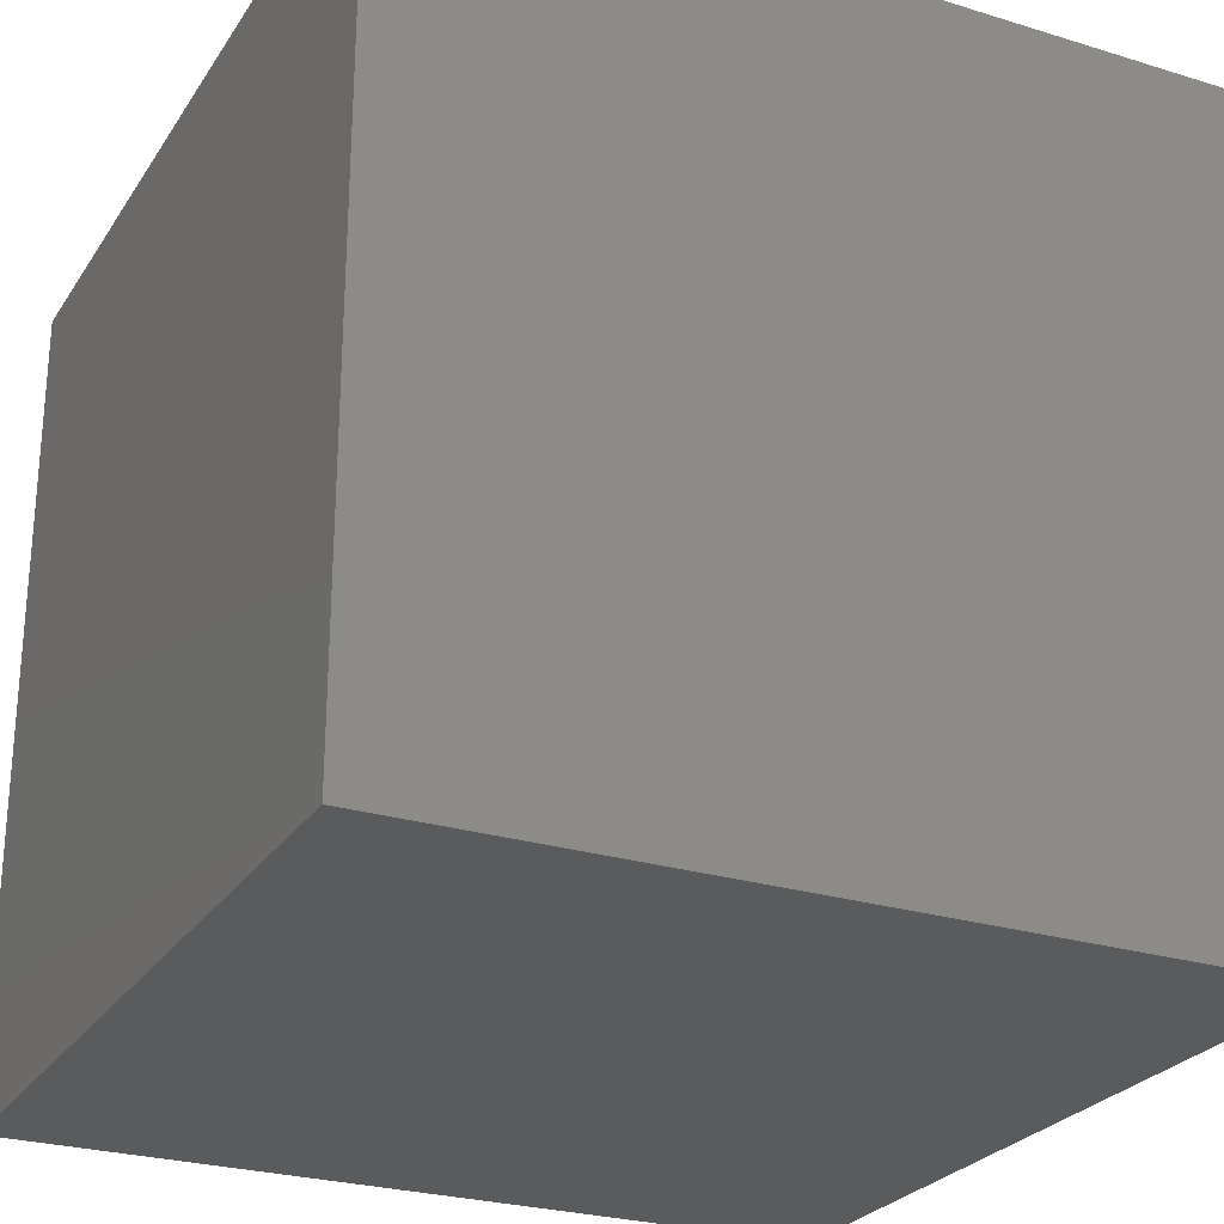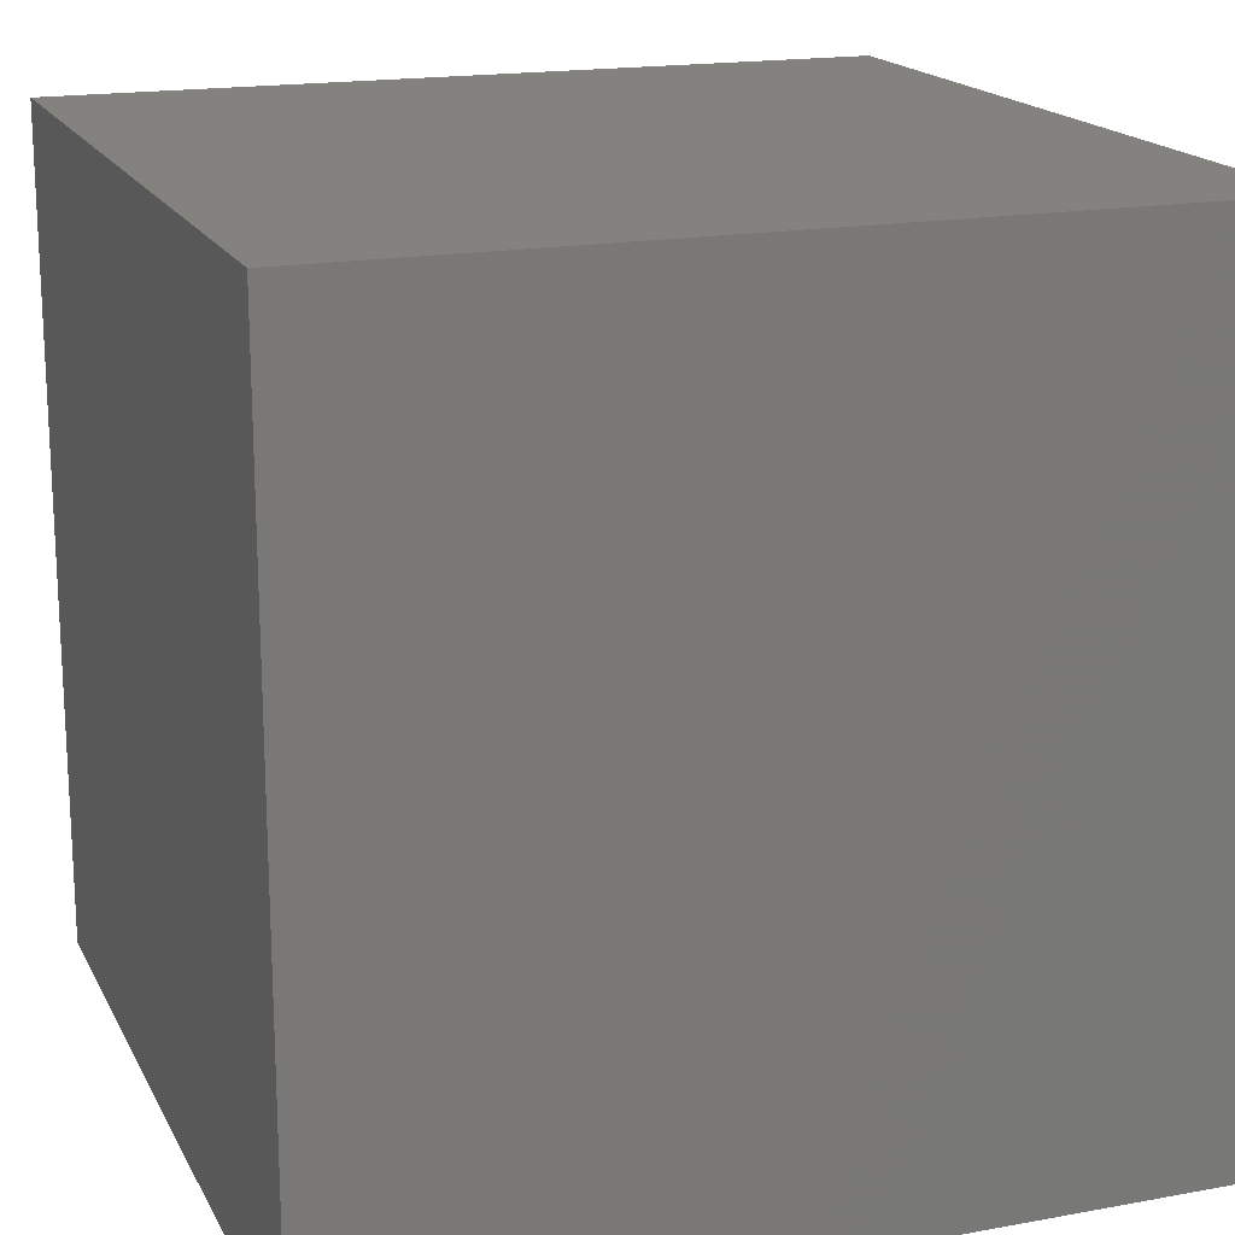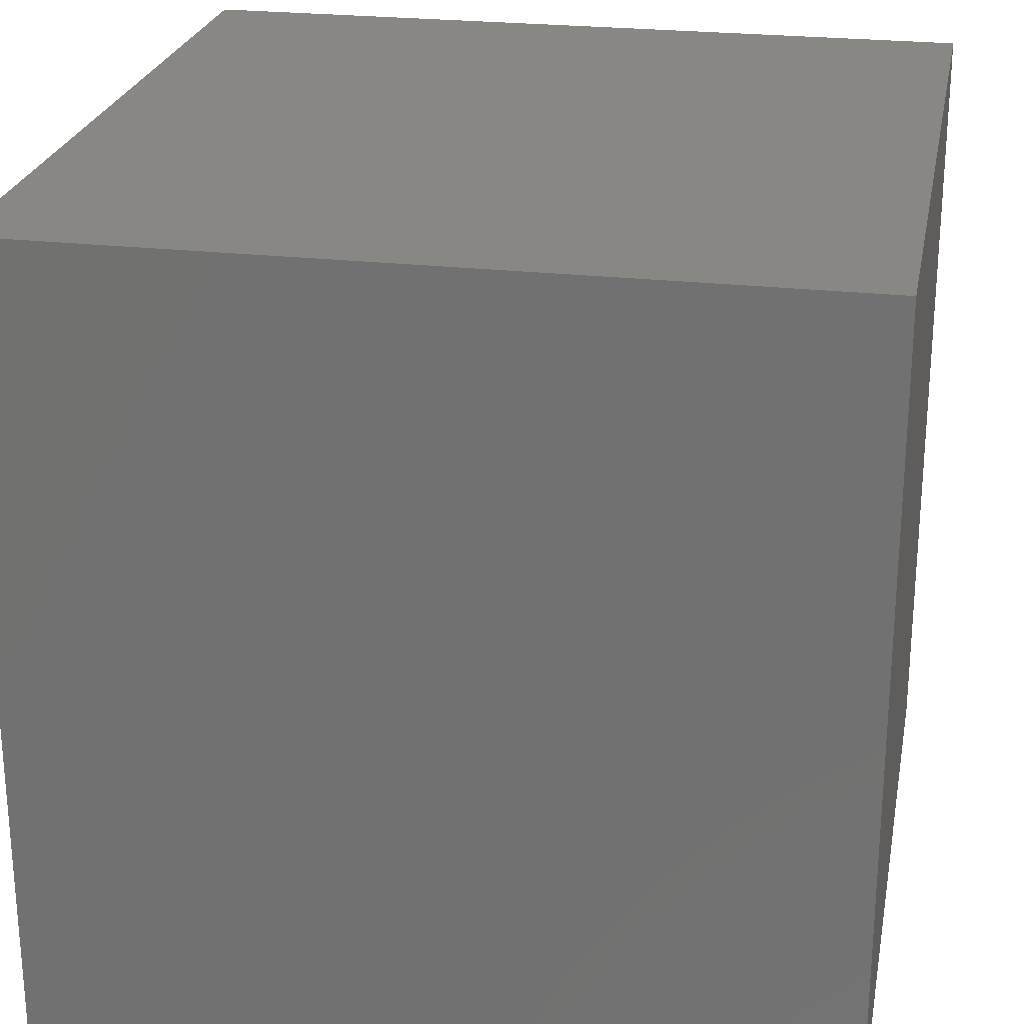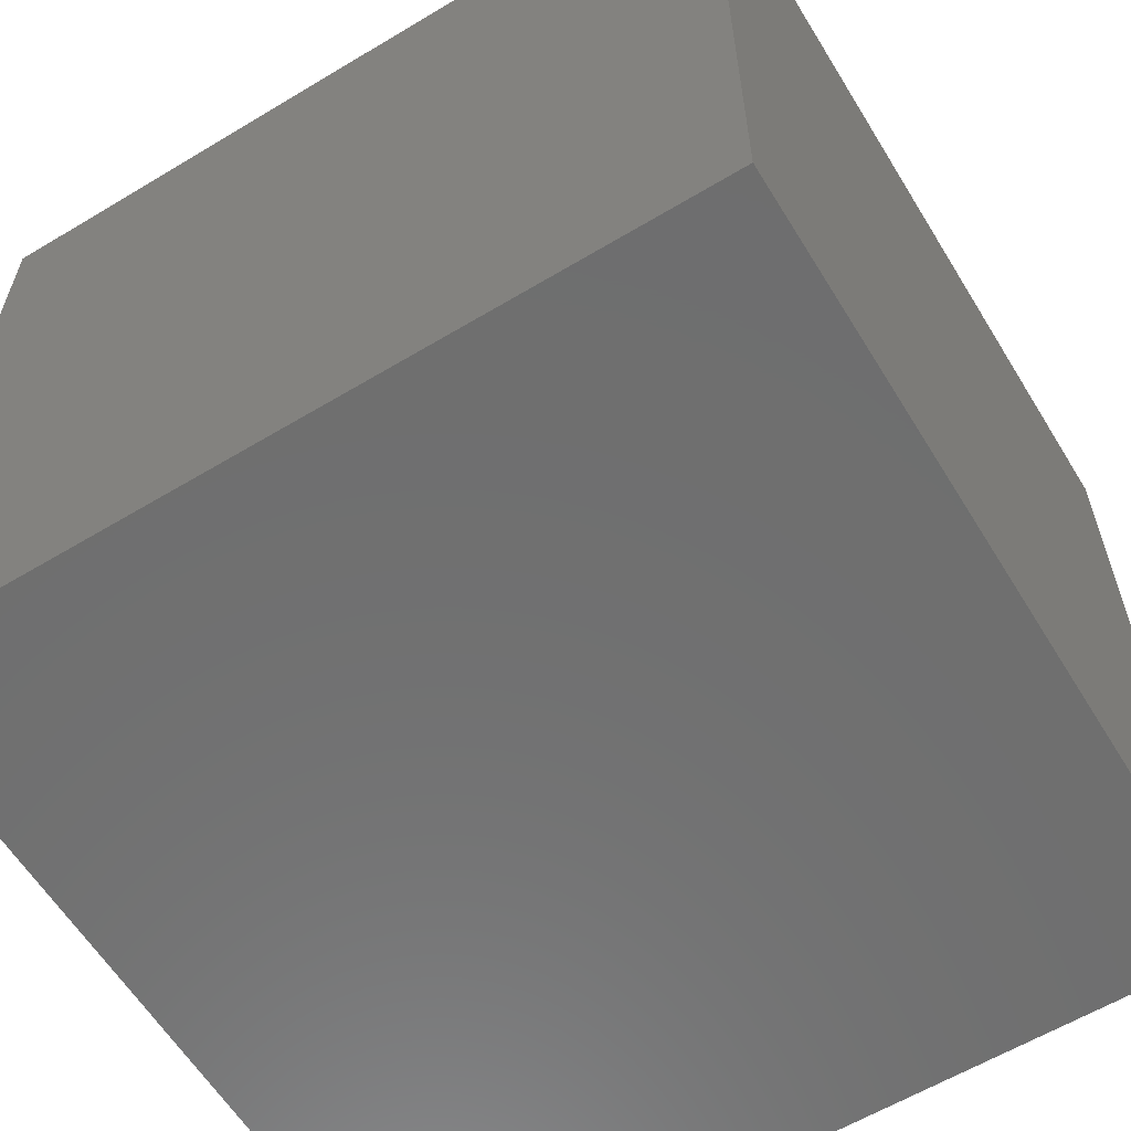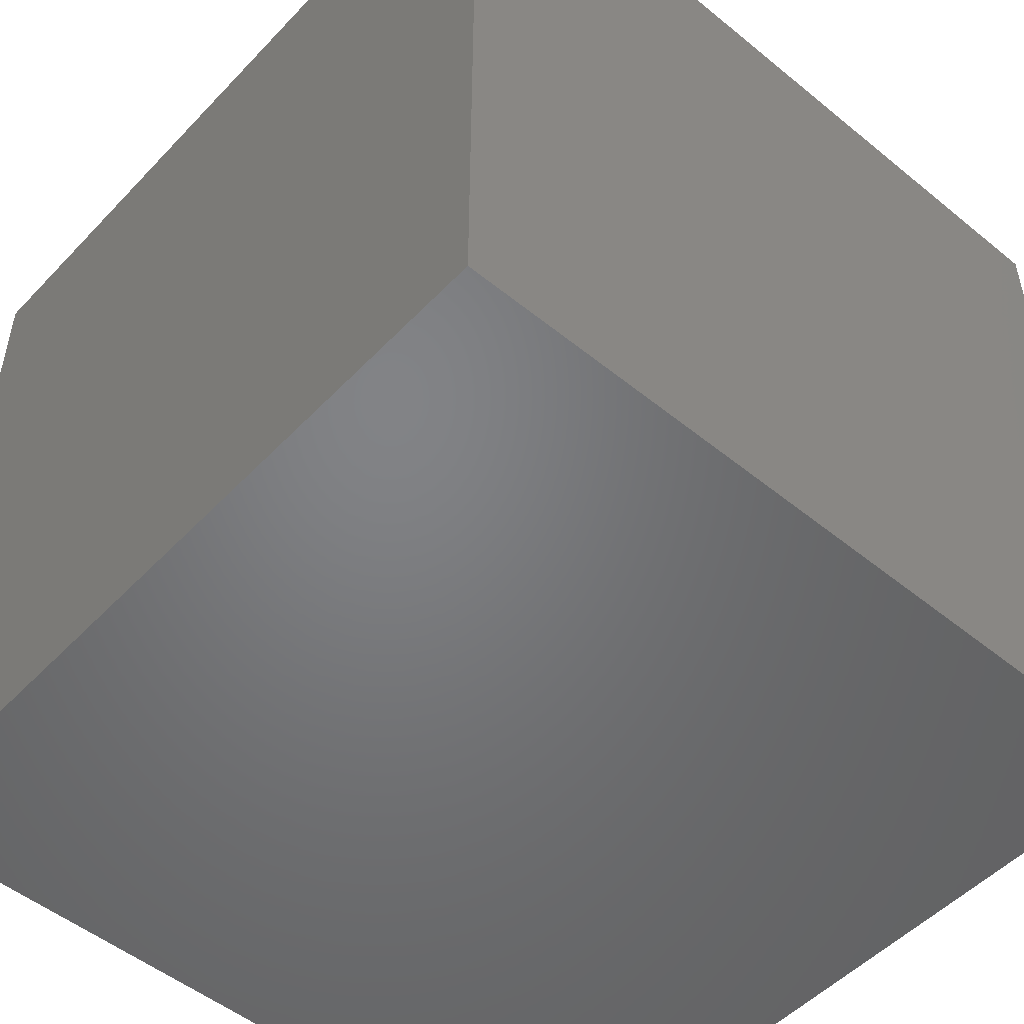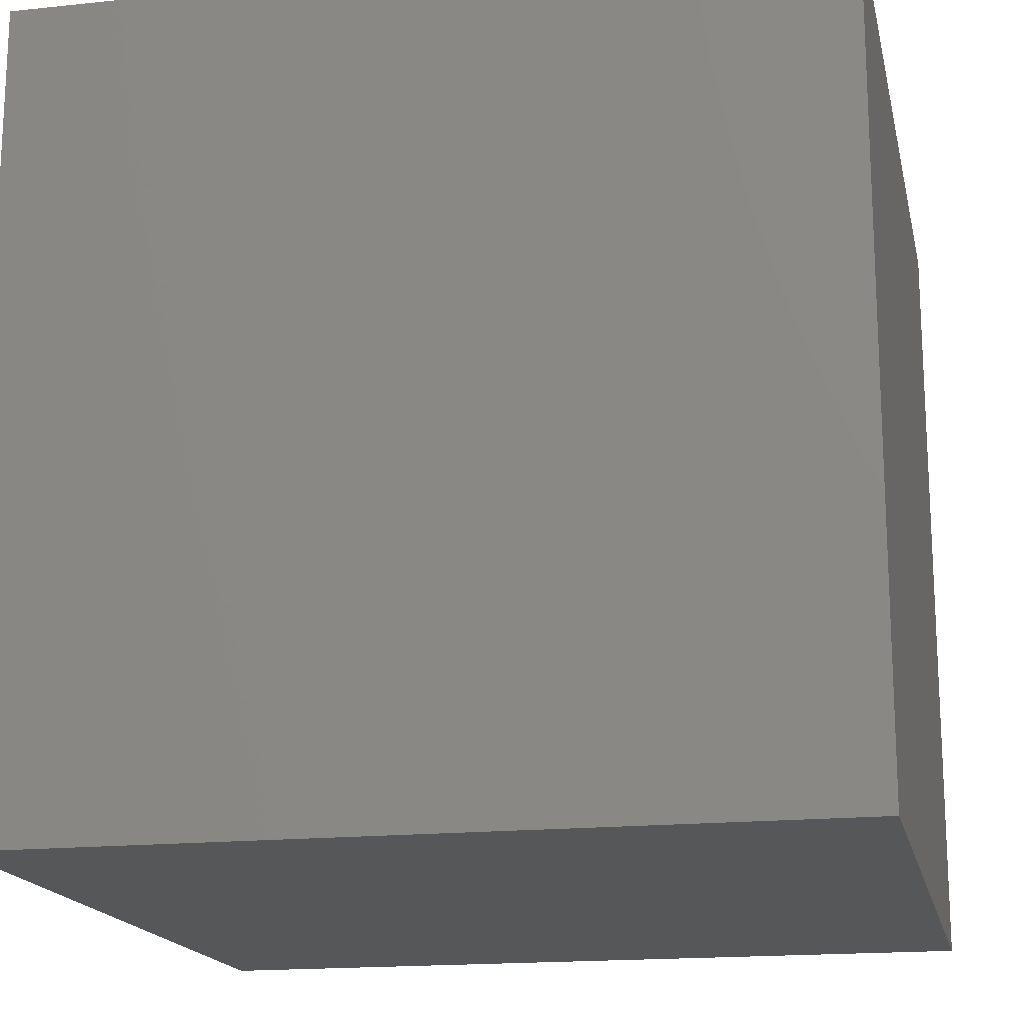
<metadata>
{"format":"stl","ext":"stl","renderer":"f3d","projection":"perspective","resolution":1024,"background":"white","views":[{"elev":-26.2,"azim":-115.9,"up":"+Y"},{"elev":17.6,"azim":-19.9,"up":"+Y"},{"elev":24.5,"azim":-169.3,"up":"+Y"},{"elev":-60.7,"azim":121.5,"up":"+Y"},{"elev":-51.0,"azim":-131.6,"up":"+Z"},{"elev":-17.2,"azim":12.0,"up":"+Y"}]}
</metadata>
<code>
# stl→obj: 8 verts, 12 faces
v 7 -4 6
v 6 -4 6
v 7 -5 6
v 6 -5 6
v 7 -5 5
v 6 -5 5
v 7 -4 5
v 6 -4 5
f 1 2 3
f 3 2 4
f 5 6 7
f 7 6 8
f 4 6 3
f 3 6 5
f 2 8 4
f 4 8 6
f 1 7 2
f 2 7 8
f 3 5 1
f 1 5 7

</code>
